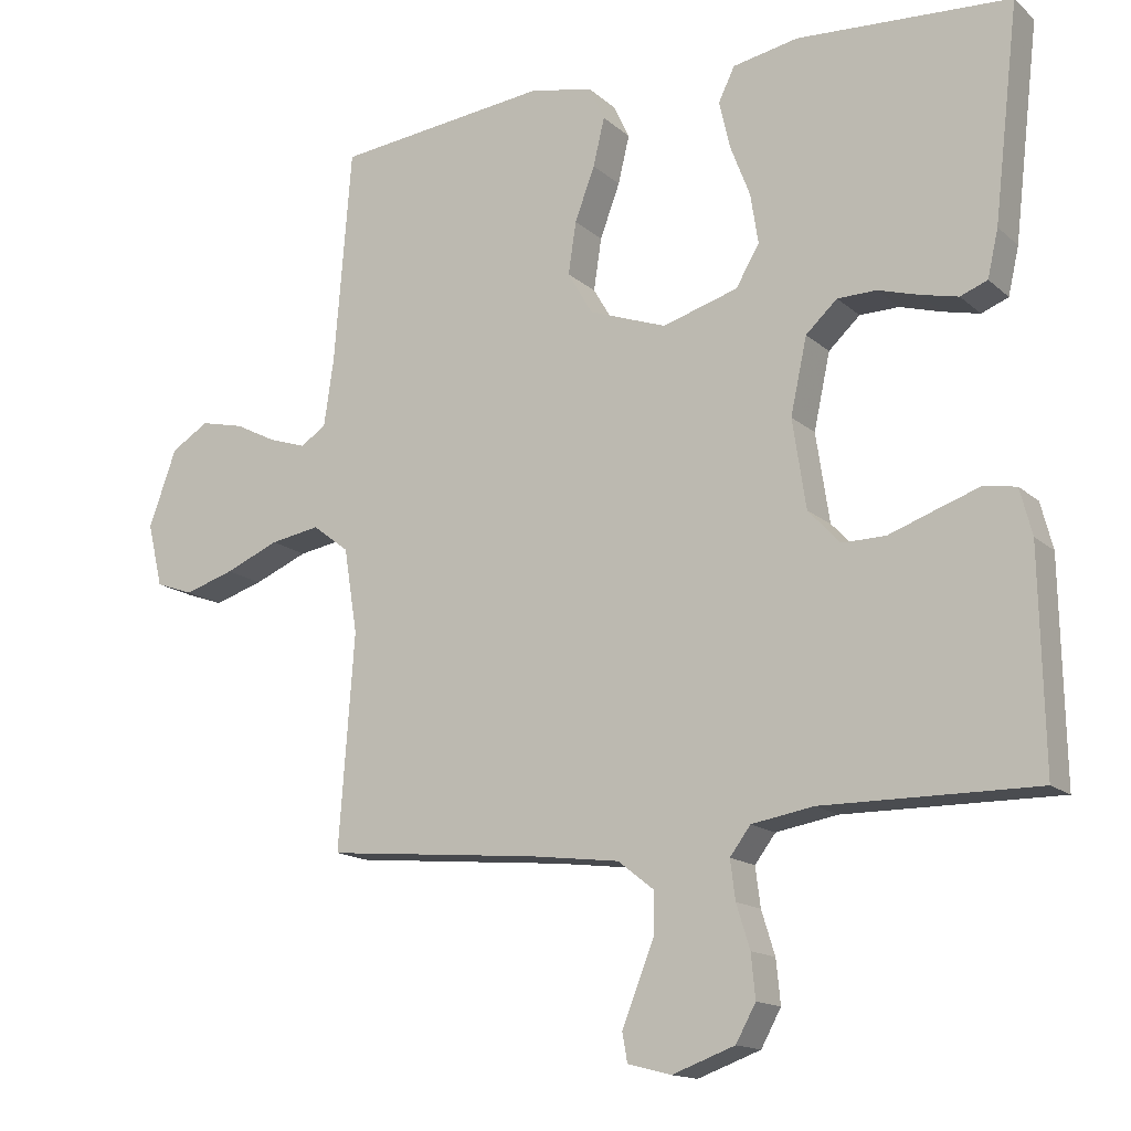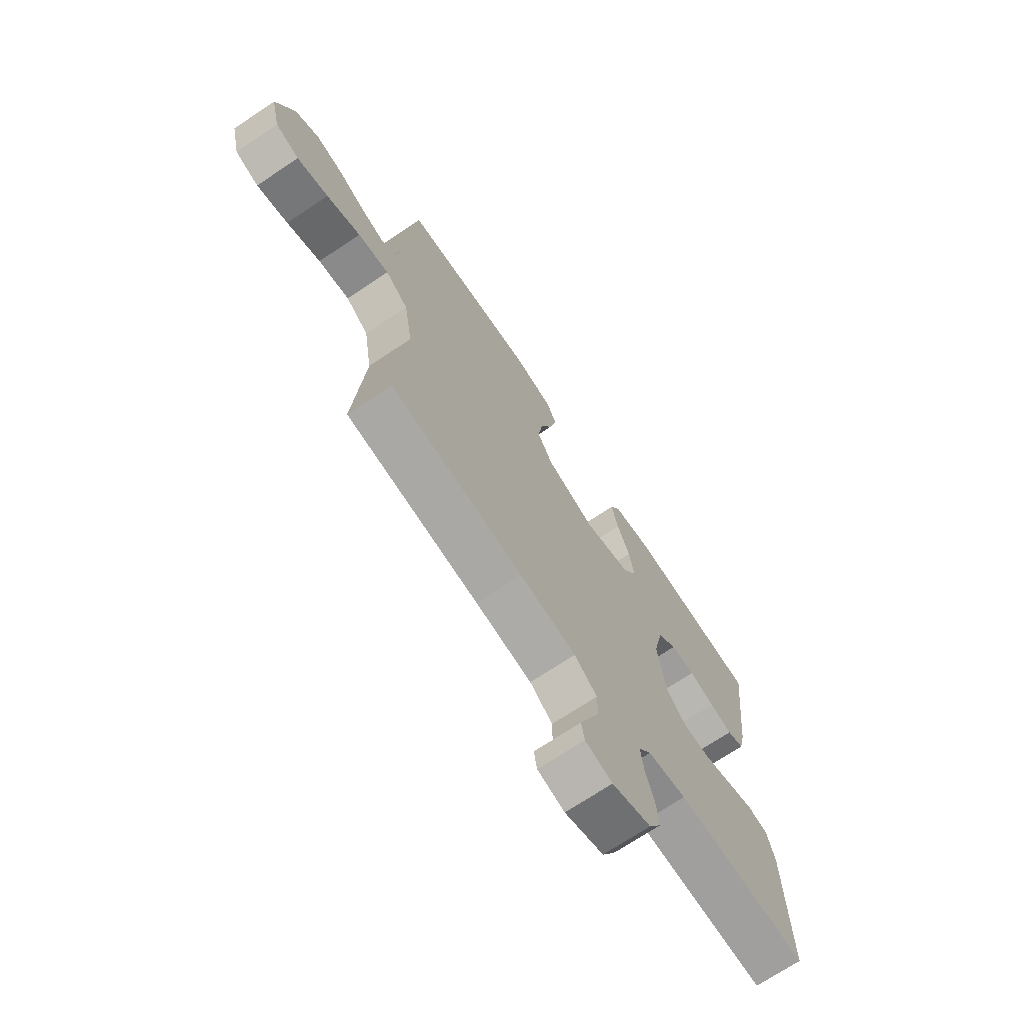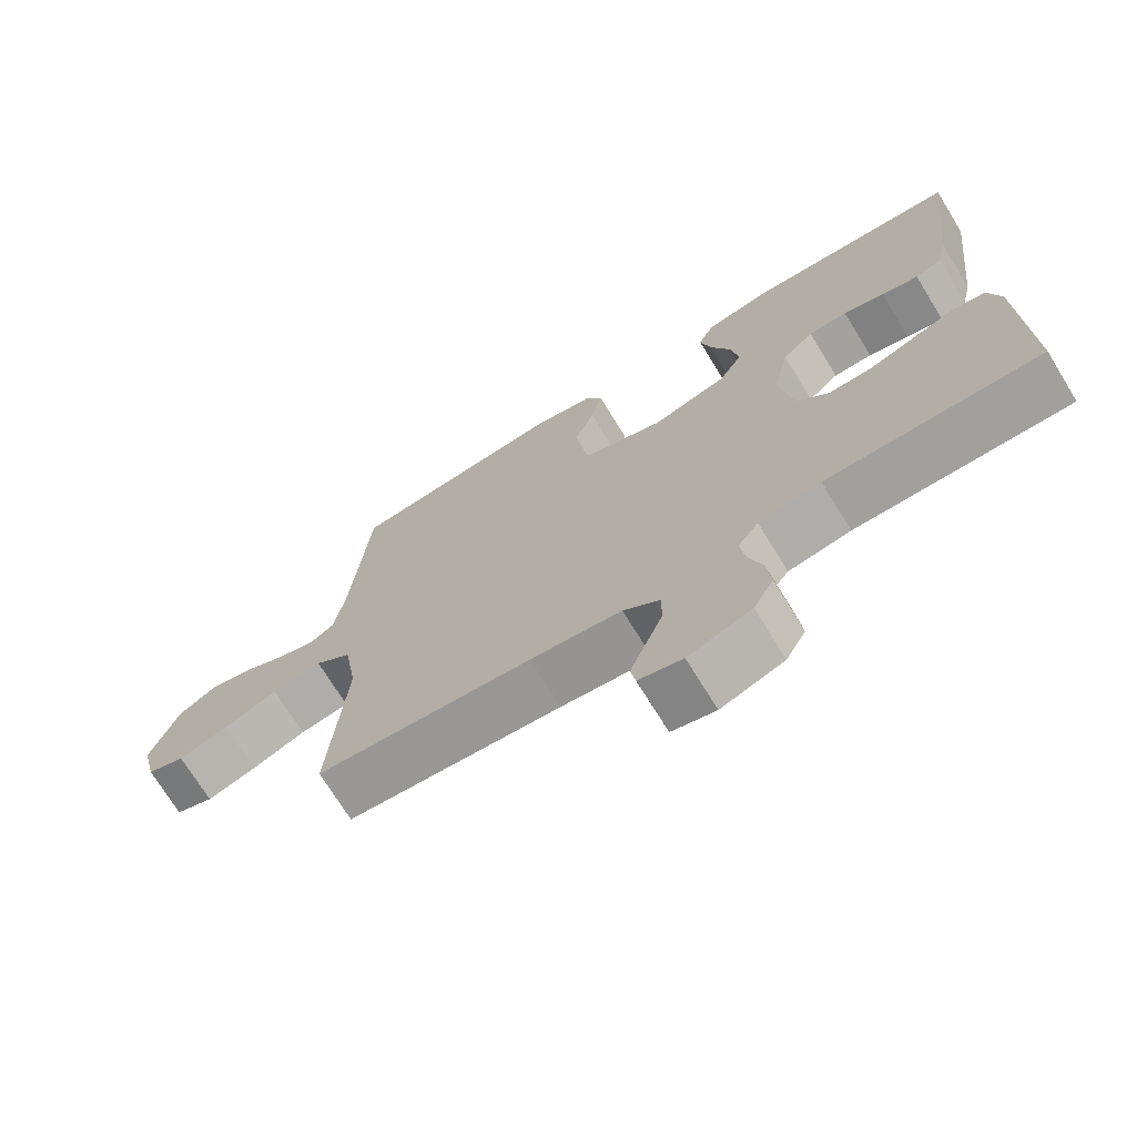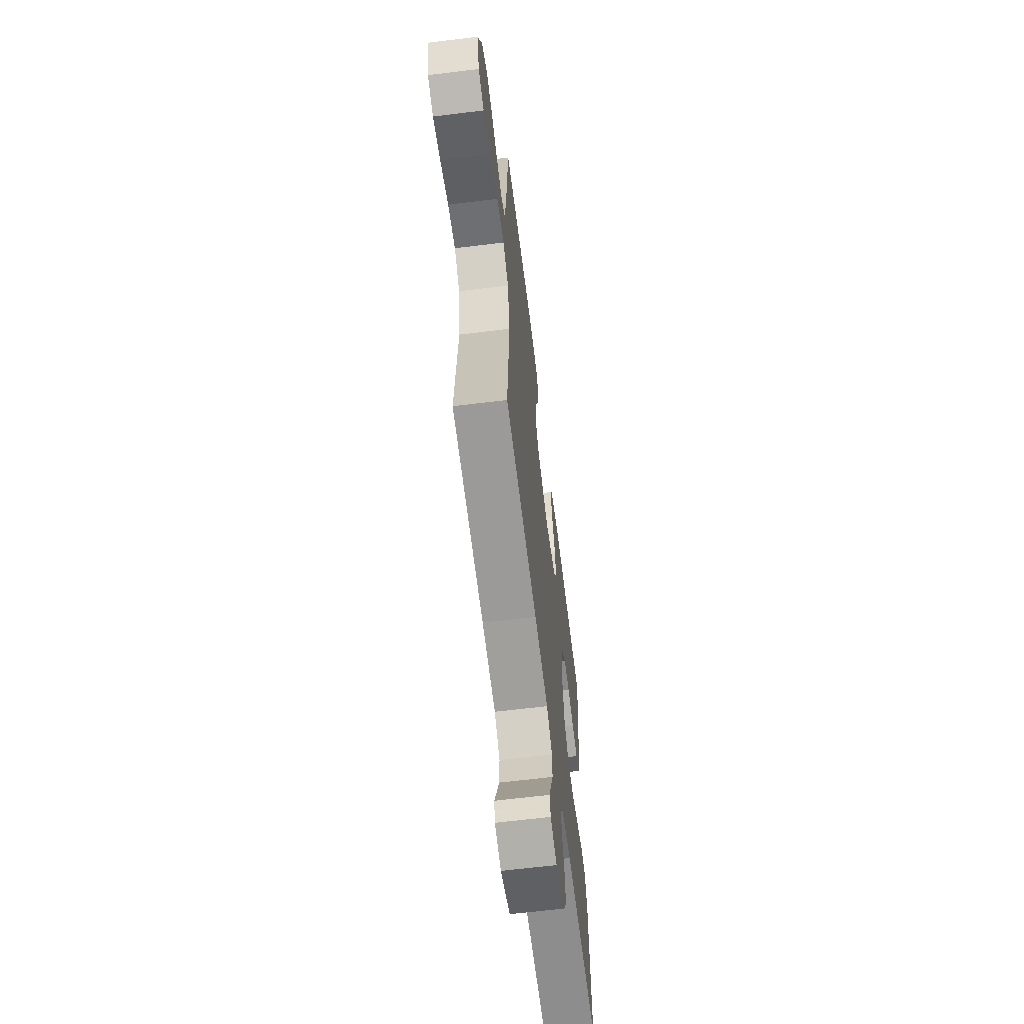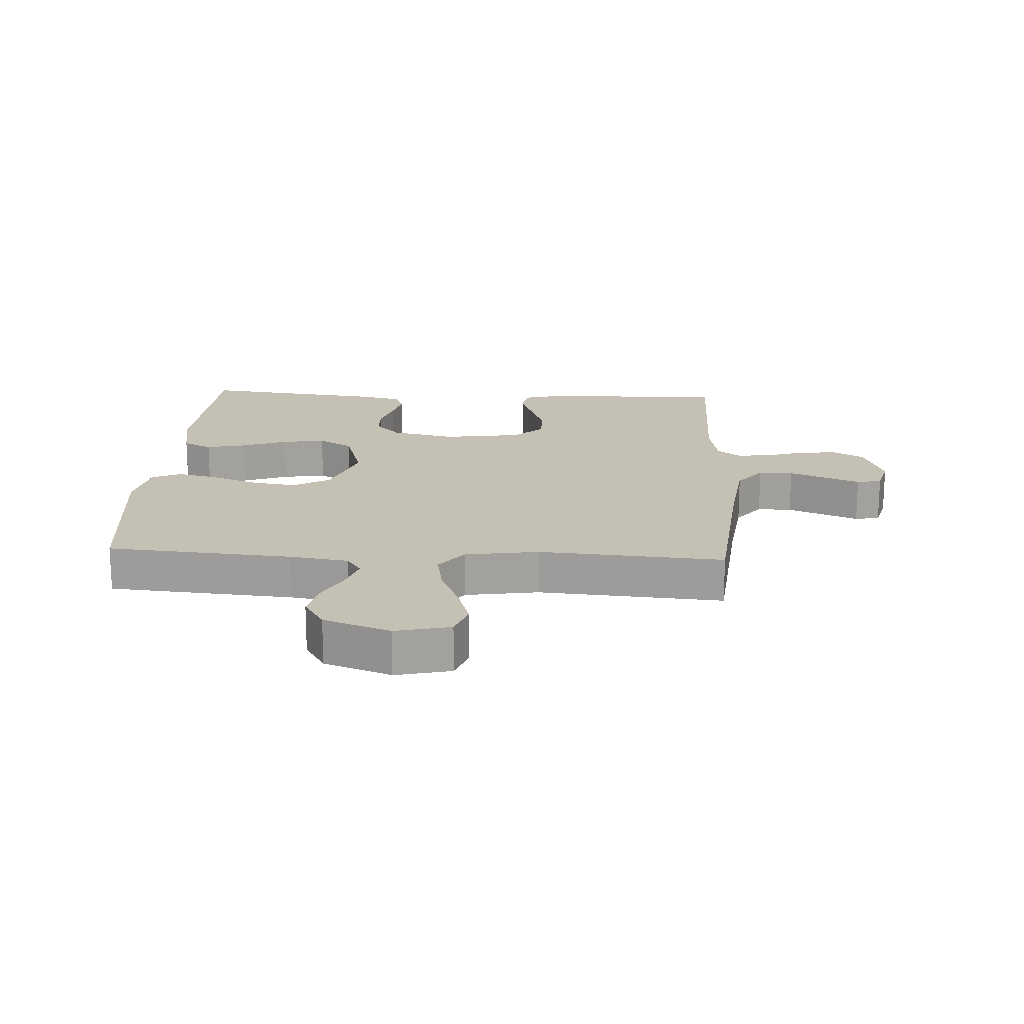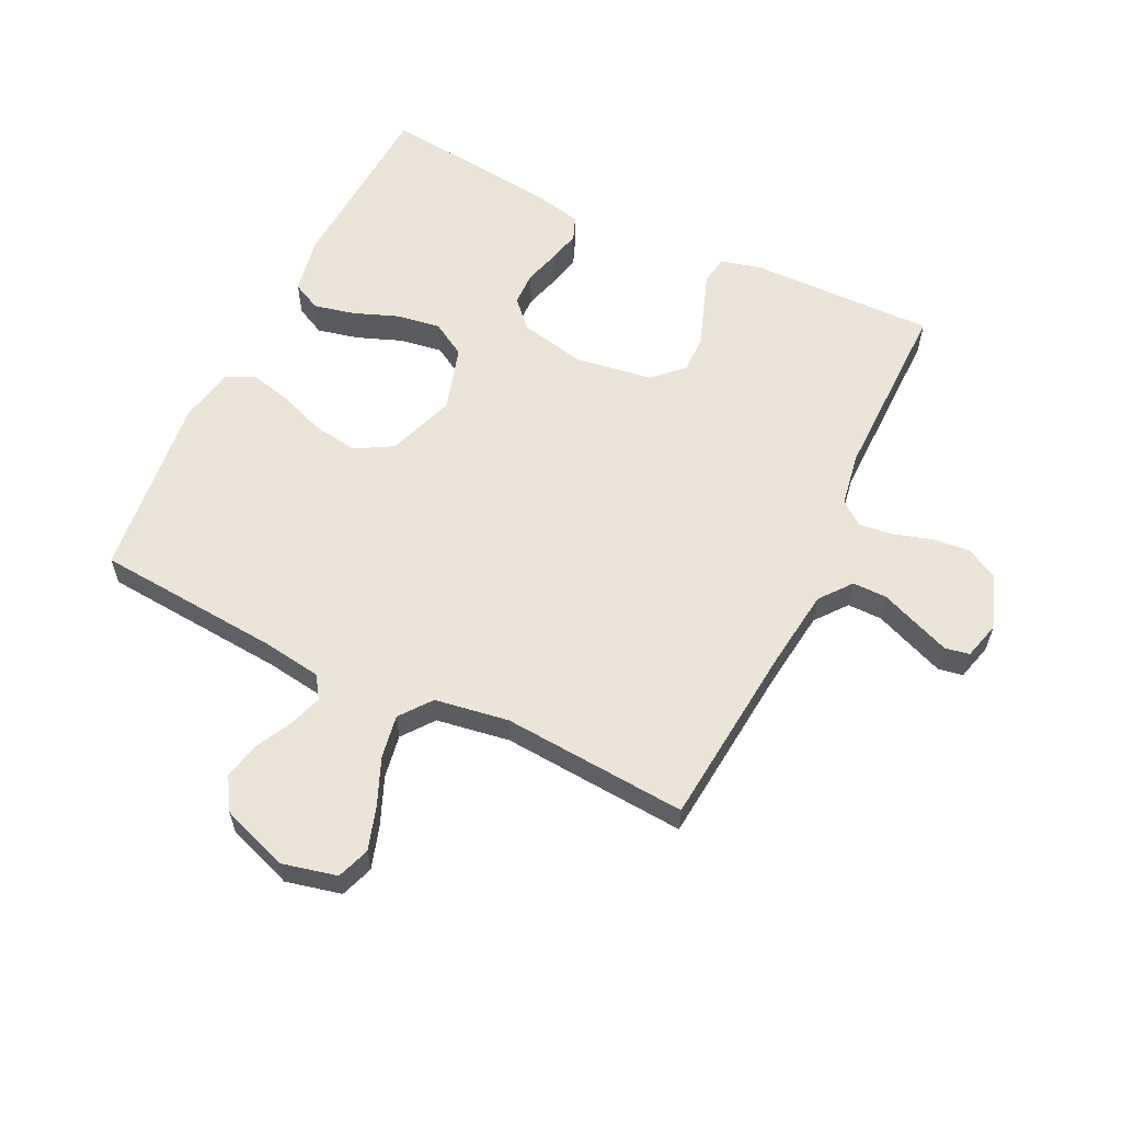
<metadata>
{"format":"obj","ext":"obj","renderer":"f3d","projection":"perspective","resolution":1024,"background":"white","views":[{"elev":-14.9,"azim":-150.1,"up":"+Z"},{"elev":-71.2,"azim":123.7,"up":"+Z"},{"elev":-71.9,"azim":-148.4,"up":"+Z"},{"elev":-64.2,"azim":97.1,"up":"+Z"},{"elev":18.3,"azim":93.2,"up":"+Y"},{"elev":59.4,"azim":115.9,"up":"+Y"}]}
</metadata>
<code>
v 0.5 0.07 -0.5
v 0.2 0.07 -0.528
v 0.073 0.07 -0.544
v 0.022 0.07 -0.584
v 0.022 0.07 -0.64
v 0.046 0.07 -0.7
v 0.068 0.07 -0.756
v 0.061 0.07 -0.796
v 0 0.07 -0.812
v -0.088 0.07 -0.78
v -0.116 0.07 -0.729
v -0.11 0.07 -0.668
v -0.091 0.07 -0.607
v -0.084 0.07 -0.552
v -0.113 0.07 -0.513
v -0.2 0.07 -0.498
v -0.5 0.07 -0.5
v -0.494 0.07 -0.2
v -0.477 0.07 -0.135
v -0.432 0.07 -0.127
v -0.372 0.07 -0.148
v -0.305 0.07 -0.172
v -0.244 0.07 -0.173
v -0.199 0.07 -0.125
v -0.18 0.07 0
v -0.203 0.07 0.106
v -0.247 0.07 0.147
v -0.302 0.07 0.148
v -0.36 0.07 0.131
v -0.412 0.07 0.119
v -0.45 0.07 0.134
v -0.465 0.07 0.2
v -0.5 0.07 0.5
v -0.2 0.07 0.517
v -0.108 0.07 0.499
v -0.085 0.07 0.452
v -0.1 0.07 0.386
v -0.128 0.07 0.313
v -0.139 0.07 0.243
v -0.106 0.07 0.187
v 0 0.07 0.155
v 0.109 0.07 0.194
v 0.144 0.07 0.254
v 0.133 0.07 0.327
v 0.105 0.07 0.402
v 0.089 0.07 0.469
v 0.111 0.07 0.516
v 0.2 0.07 0.534
v 0.5 0.07 0.5
v 0.524 0.07 0.2
v 0.538 0.07 0.104
v 0.574 0.07 0.08
v 0.626 0.07 0.097
v 0.685 0.07 0.127
v 0.746 0.07 0.141
v 0.799 0.07 0.108
v 0.838 0.07 0
v 0.817 0.07 -0.089
v 0.764 0.07 -0.108
v 0.694 0.07 -0.086
v 0.618 0.07 -0.054
v 0.548 0.07 -0.042
v 0.497 0.07 -0.081
v 0.478 0.07 -0.2
v 0.5 0 -0.5
v 0.2 0 -0.528
v 0.073 0 -0.544
v 0.022 0 -0.584
v 0.022 0 -0.64
v 0.046 0 -0.7
v 0.068 0 -0.756
v 0.061 0 -0.796
v 0 0 -0.812
v -0.088 0 -0.78
v -0.116 0 -0.729
v -0.11 0 -0.668
v -0.091 0 -0.607
v -0.084 0 -0.552
v -0.113 0 -0.513
v -0.2 0 -0.498
v -0.5 0 -0.5
v -0.494 0 -0.2
v -0.477 0 -0.135
v -0.432 0 -0.127
v -0.372 0 -0.148
v -0.305 0 -0.172
v -0.244 0 -0.173
v -0.199 0 -0.125
v -0.18 0 0
v -0.203 0 0.106
v -0.247 0 0.147
v -0.302 0 0.148
v -0.36 0 0.131
v -0.412 0 0.119
v -0.45 0 0.134
v -0.465 0 0.2
v -0.5 0 0.5
v -0.2 0 0.517
v -0.108 0 0.499
v -0.085 0 0.452
v -0.1 0 0.386
v -0.128 0 0.313
v -0.139 0 0.243
v -0.106 0 0.187
v 0 0 0.155
v 0.109 0 0.194
v 0.144 0 0.254
v 0.133 0 0.327
v 0.105 0 0.402
v 0.089 0 0.469
v 0.111 0 0.516
v 0.2 0 0.534
v 0.5 0 0.5
v 0.524 0 0.2
v 0.538 0 0.104
v 0.574 0 0.08
v 0.626 0 0.097
v 0.685 0 0.127
v 0.746 0 0.141
v 0.799 0 0.108
v 0.838 0 0
v 0.817 0 -0.089
v 0.764 0 -0.108
v 0.694 0 -0.086
v 0.618 0 -0.054
v 0.548 0 -0.042
v 0.497 0 -0.081
v 0.478 0 -0.2
f 59 60 61
f 58 59 61
f 57 58 61
f 56 57 61
f 55 56 61
f 54 55 61
f 53 54 61
f 52 53 61 62
f 51 52 62 63
f 48 49 50
f 47 48 50
f 46 47 50
f 45 46 50
f 44 45 50
f 50 51 63
f 44 50 63
f 43 44 63
f 36 37 38
f 35 36 38
f 34 35 38
f 33 34 38
f 32 33 38
f 31 32 38
f 30 31 38
f 29 30 38
f 28 29 38
f 27 28 38 39
f 26 27 39 40
f 20 21 22
f 19 20 22
f 18 19 22
f 17 18 22
f 16 17 22
f 15 16 22 23
f 14 15 23 24
f 11 12 13
f 10 11 13
f 9 10 13
f 8 9 13
f 7 8 13
f 6 7 13
f 5 6 13
f 4 5 13 14
f 14 24 25
f 4 14 25
f 3 4 25
f 64 1 2
f 64 2 3
f 63 64 3
f 43 63 3
f 42 43 3
f 41 42 3 25
f 25 26 40 41
f 125 124 123
f 125 123 122
f 125 122 121
f 125 121 120
f 125 120 119
f 125 119 118
f 125 118 117
f 126 125 117 116
f 127 126 116 115
f 114 113 112
f 114 112 111
f 114 111 110
f 114 110 109
f 114 109 108
f 127 115 114
f 127 114 108
f 127 108 107
f 102 101 100
f 102 100 99
f 102 99 98
f 102 98 97
f 102 97 96
f 102 96 95
f 102 95 94
f 102 94 93
f 102 93 92
f 103 102 92 91
f 104 103 91 90
f 86 85 84
f 86 84 83
f 86 83 82
f 86 82 81
f 86 81 80
f 87 86 80 79
f 88 87 79 78
f 77 76 75
f 77 75 74
f 77 74 73
f 77 73 72
f 77 72 71
f 77 71 70
f 77 70 69
f 78 77 69 68
f 89 88 78
f 89 78 68
f 89 68 67
f 66 65 128
f 67 66 128
f 67 128 127
f 67 127 107
f 67 107 106
f 89 67 106 105
f 105 104 90 89
f 1 65 66 2
f 2 66 67 3
f 3 67 68 4
f 4 68 69 5
f 5 69 70 6
f 6 70 71 7
f 7 71 72 8
f 8 72 73 9
f 9 73 74 10
f 10 74 75 11
f 11 75 76 12
f 12 76 77 13
f 13 77 78 14
f 14 78 79 15
f 15 79 80 16
f 16 80 81 17
f 17 81 82 18
f 18 82 83 19
f 19 83 84 20
f 20 84 85 21
f 21 85 86 22
f 22 86 87 23
f 23 87 88 24
f 24 88 89 25
f 25 89 90 26
f 26 90 91 27
f 27 91 92 28
f 28 92 93 29
f 29 93 94 30
f 30 94 95 31
f 31 95 96 32
f 32 96 97 33
f 33 97 98 34
f 34 98 99 35
f 35 99 100 36
f 36 100 101 37
f 37 101 102 38
f 38 102 103 39
f 39 103 104 40
f 40 104 105 41
f 41 105 106 42
f 42 106 107 43
f 43 107 108 44
f 44 108 109 45
f 45 109 110 46
f 46 110 111 47
f 47 111 112 48
f 48 112 113 49
f 49 113 114 50
f 50 114 115 51
f 51 115 116 52
f 52 116 117 53
f 53 117 118 54
f 54 118 119 55
f 55 119 120 56
f 56 120 121 57
f 57 121 122 58
f 58 122 123 59
f 59 123 124 60
f 60 124 125 61
f 61 125 126 62
f 62 126 127 63
f 63 127 128 64
f 64 128 65 1

</code>
